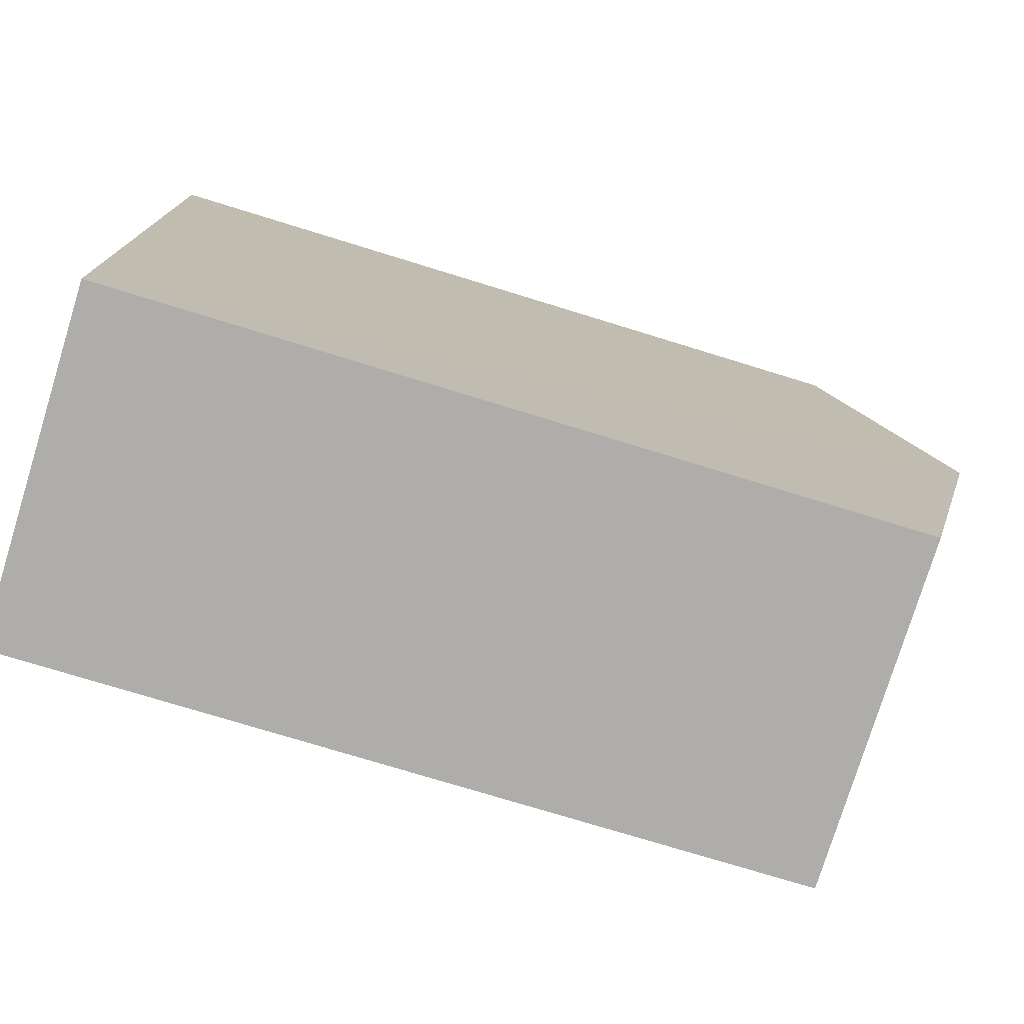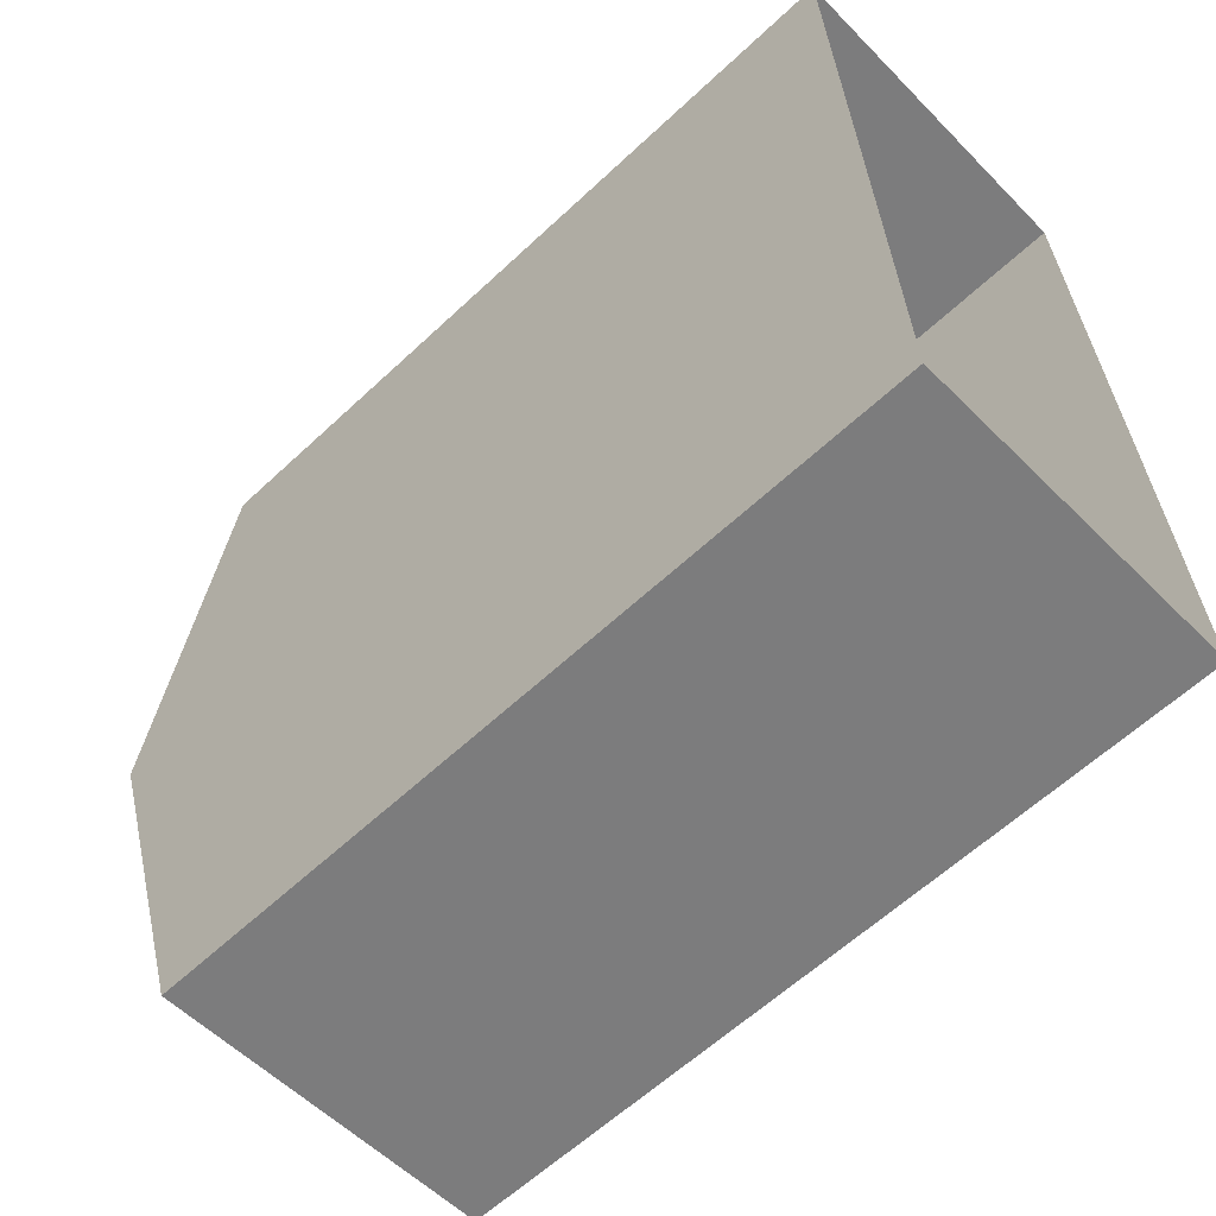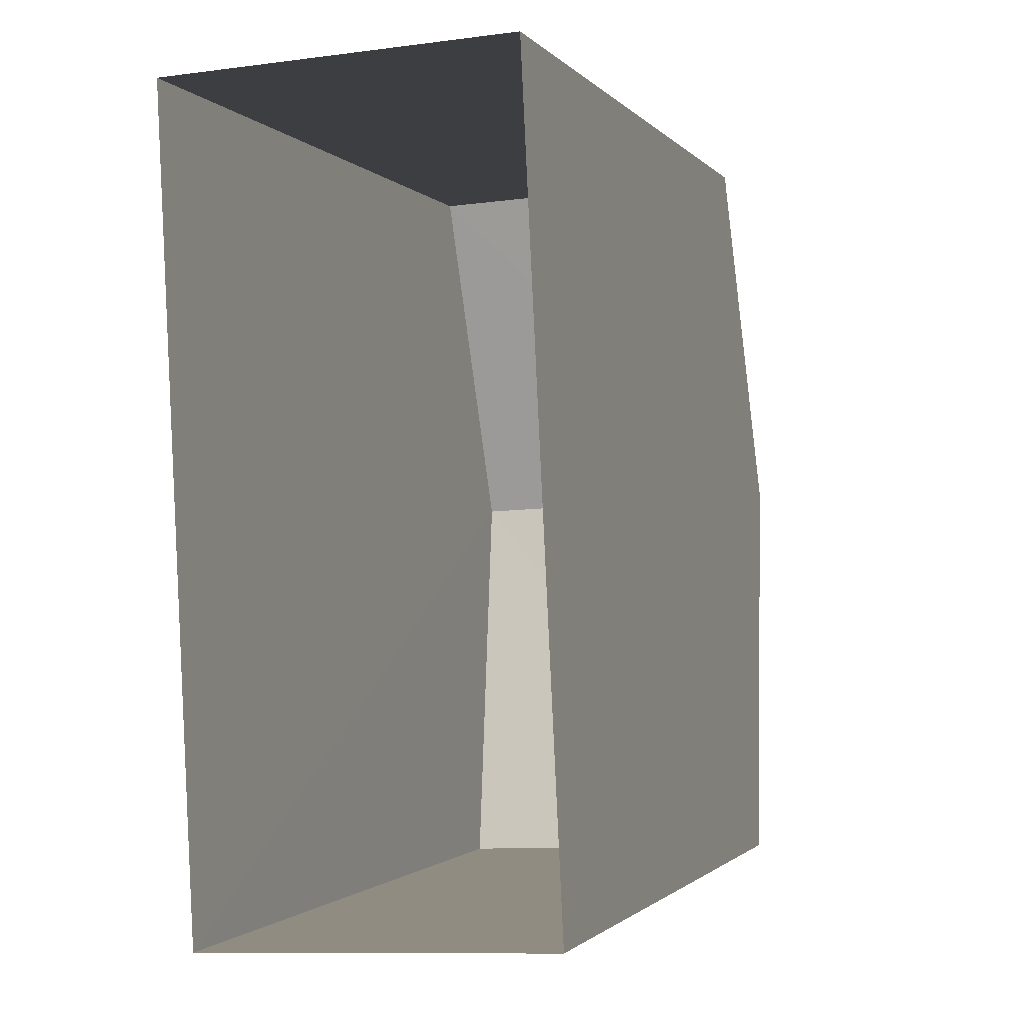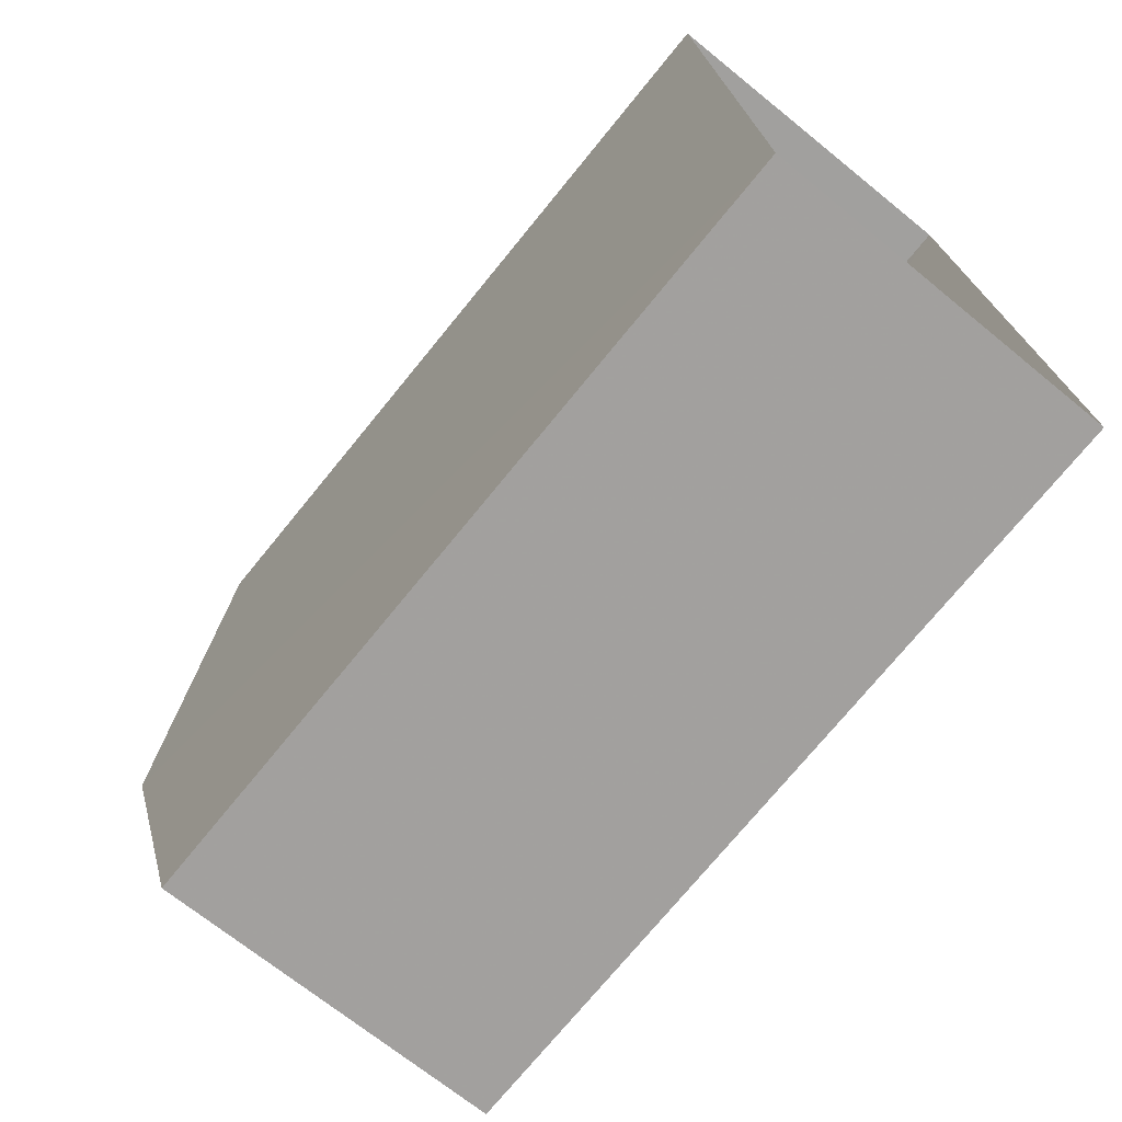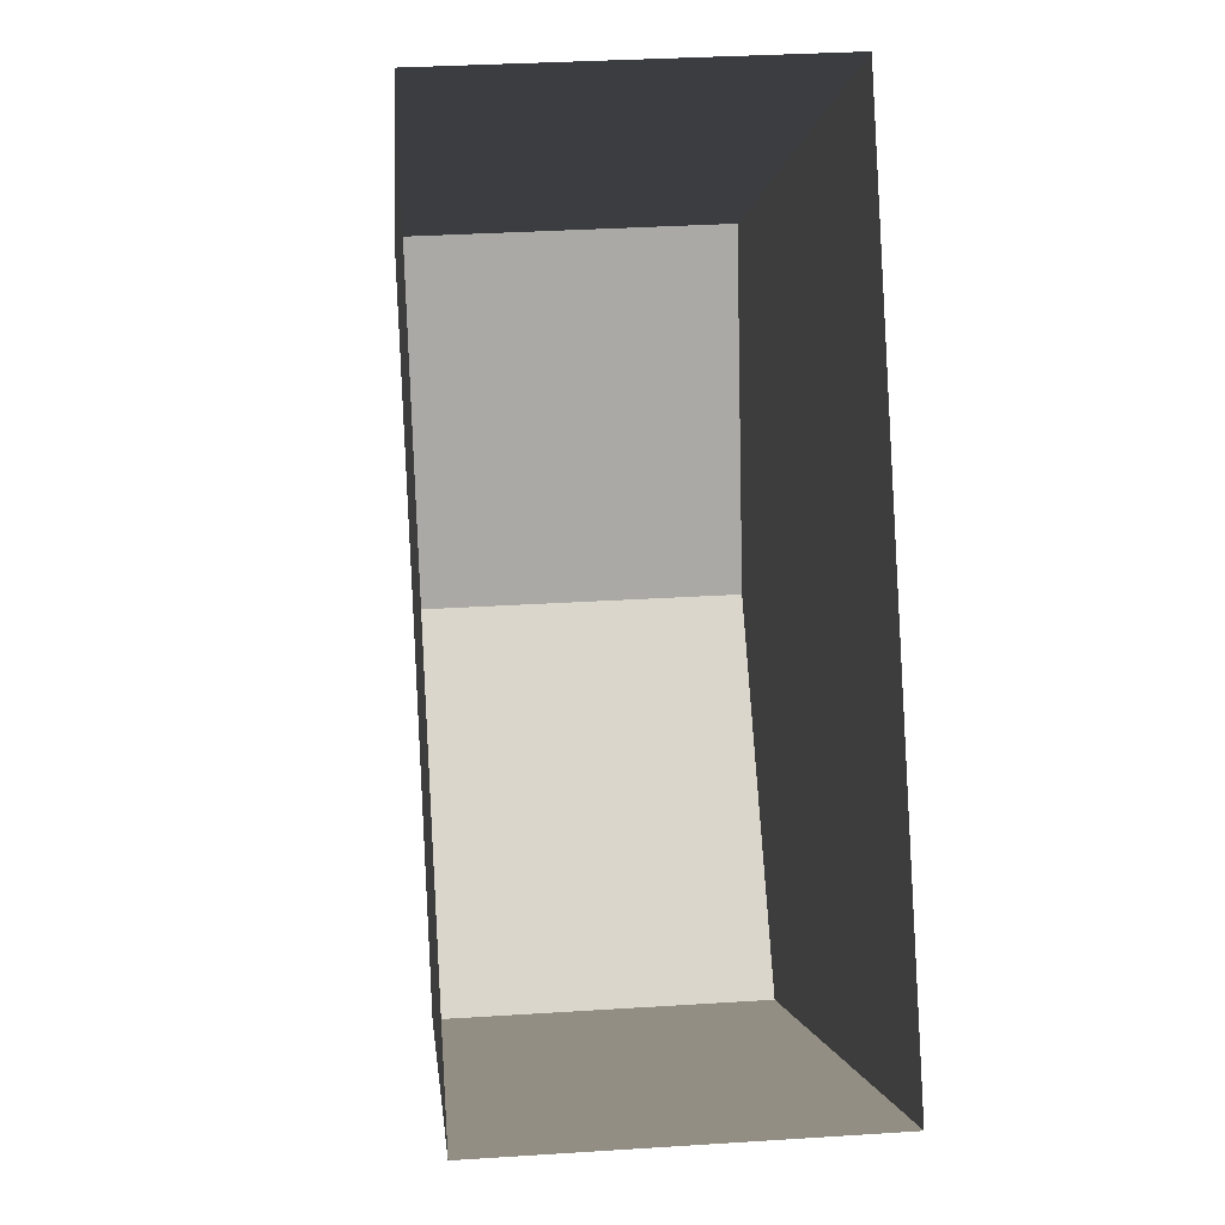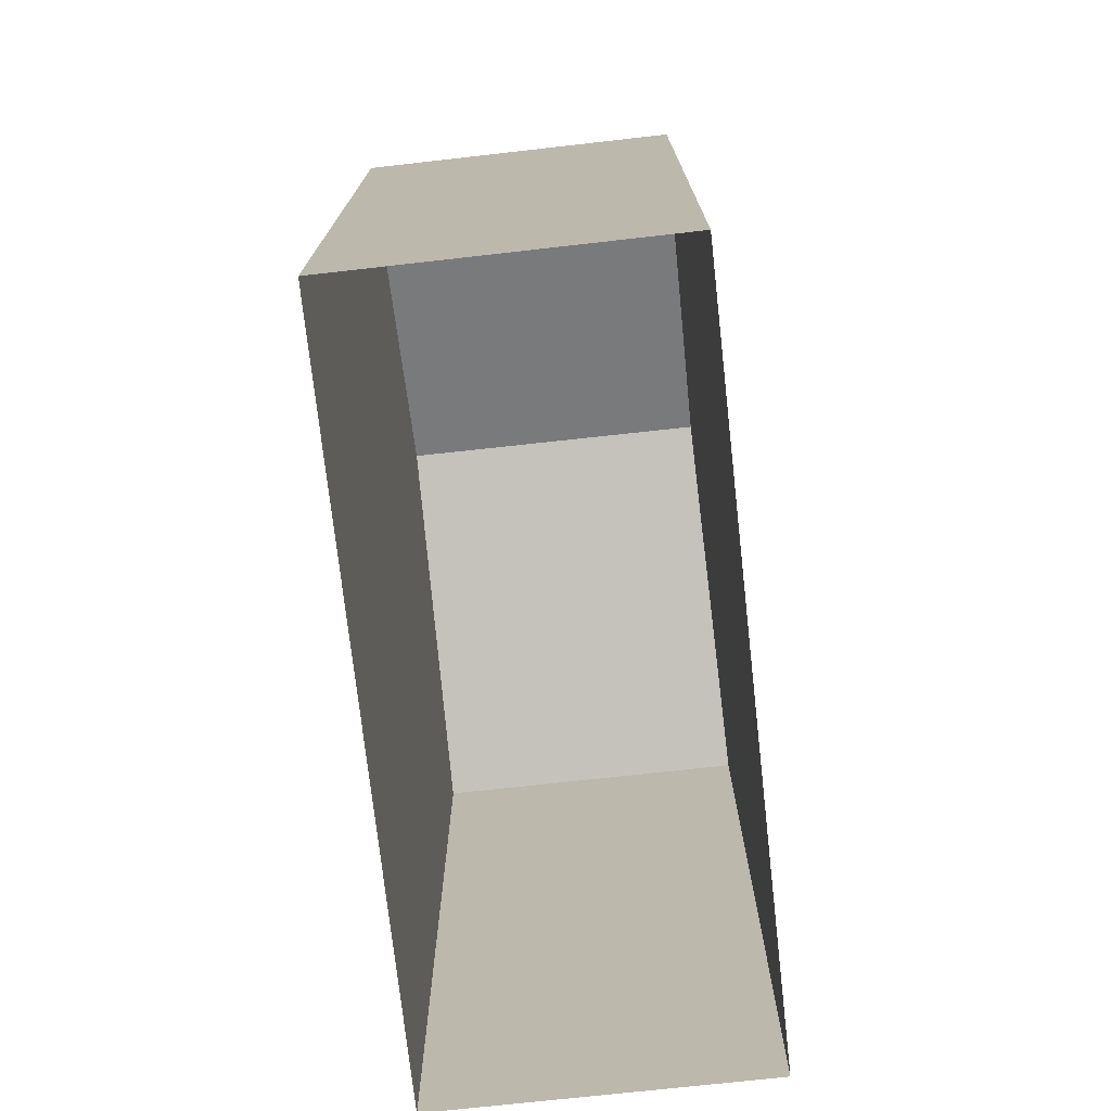
<metadata>
{"format":"obj","ext":"obj","renderer":"f3d","projection":"perspective","resolution":1024,"background":"white","views":[{"elev":-74.2,"azim":-107.2,"up":"+Y"},{"elev":-60.7,"azim":133.8,"up":"+Y"},{"elev":-1.3,"azim":-161.9,"up":"+Y"},{"elev":-73.4,"azim":140.8,"up":"+Y"},{"elev":-1.1,"azim":175.5,"up":"+Y"},{"elev":-73.9,"azim":-176.5,"up":"+Z"}]}
</metadata>
<code>
v -3.733e+05 -1.04e+05 27.65
v -3.733e+05 -1.04e+05 27.65
v -3.733e+05 -1.04e+05 27.65
v -3.733e+05 -1.04e+05 27.65
v -3.733e+05 -1.04e+05 37.12
v -3.733e+05 -1.04e+05 37.12
v -3.733e+05 -1.04e+05 38.42
v -3.733e+05 -1.04e+05 38.42
v -3.733e+05 -1.04e+05 37.12
v -3.733e+05 -1.04e+05 37.12
f 1 2 3
f 1 4 2
f 5 6 7
f 8 5 7
f 9 10 8
f 7 9 8
f 9 3 2
f 10 9 2
f 6 1 7
f 1 3 7
f 3 9 7
f 10 2 8
f 2 4 8
f 4 5 8
f 5 4 1
f 6 5 1

</code>
